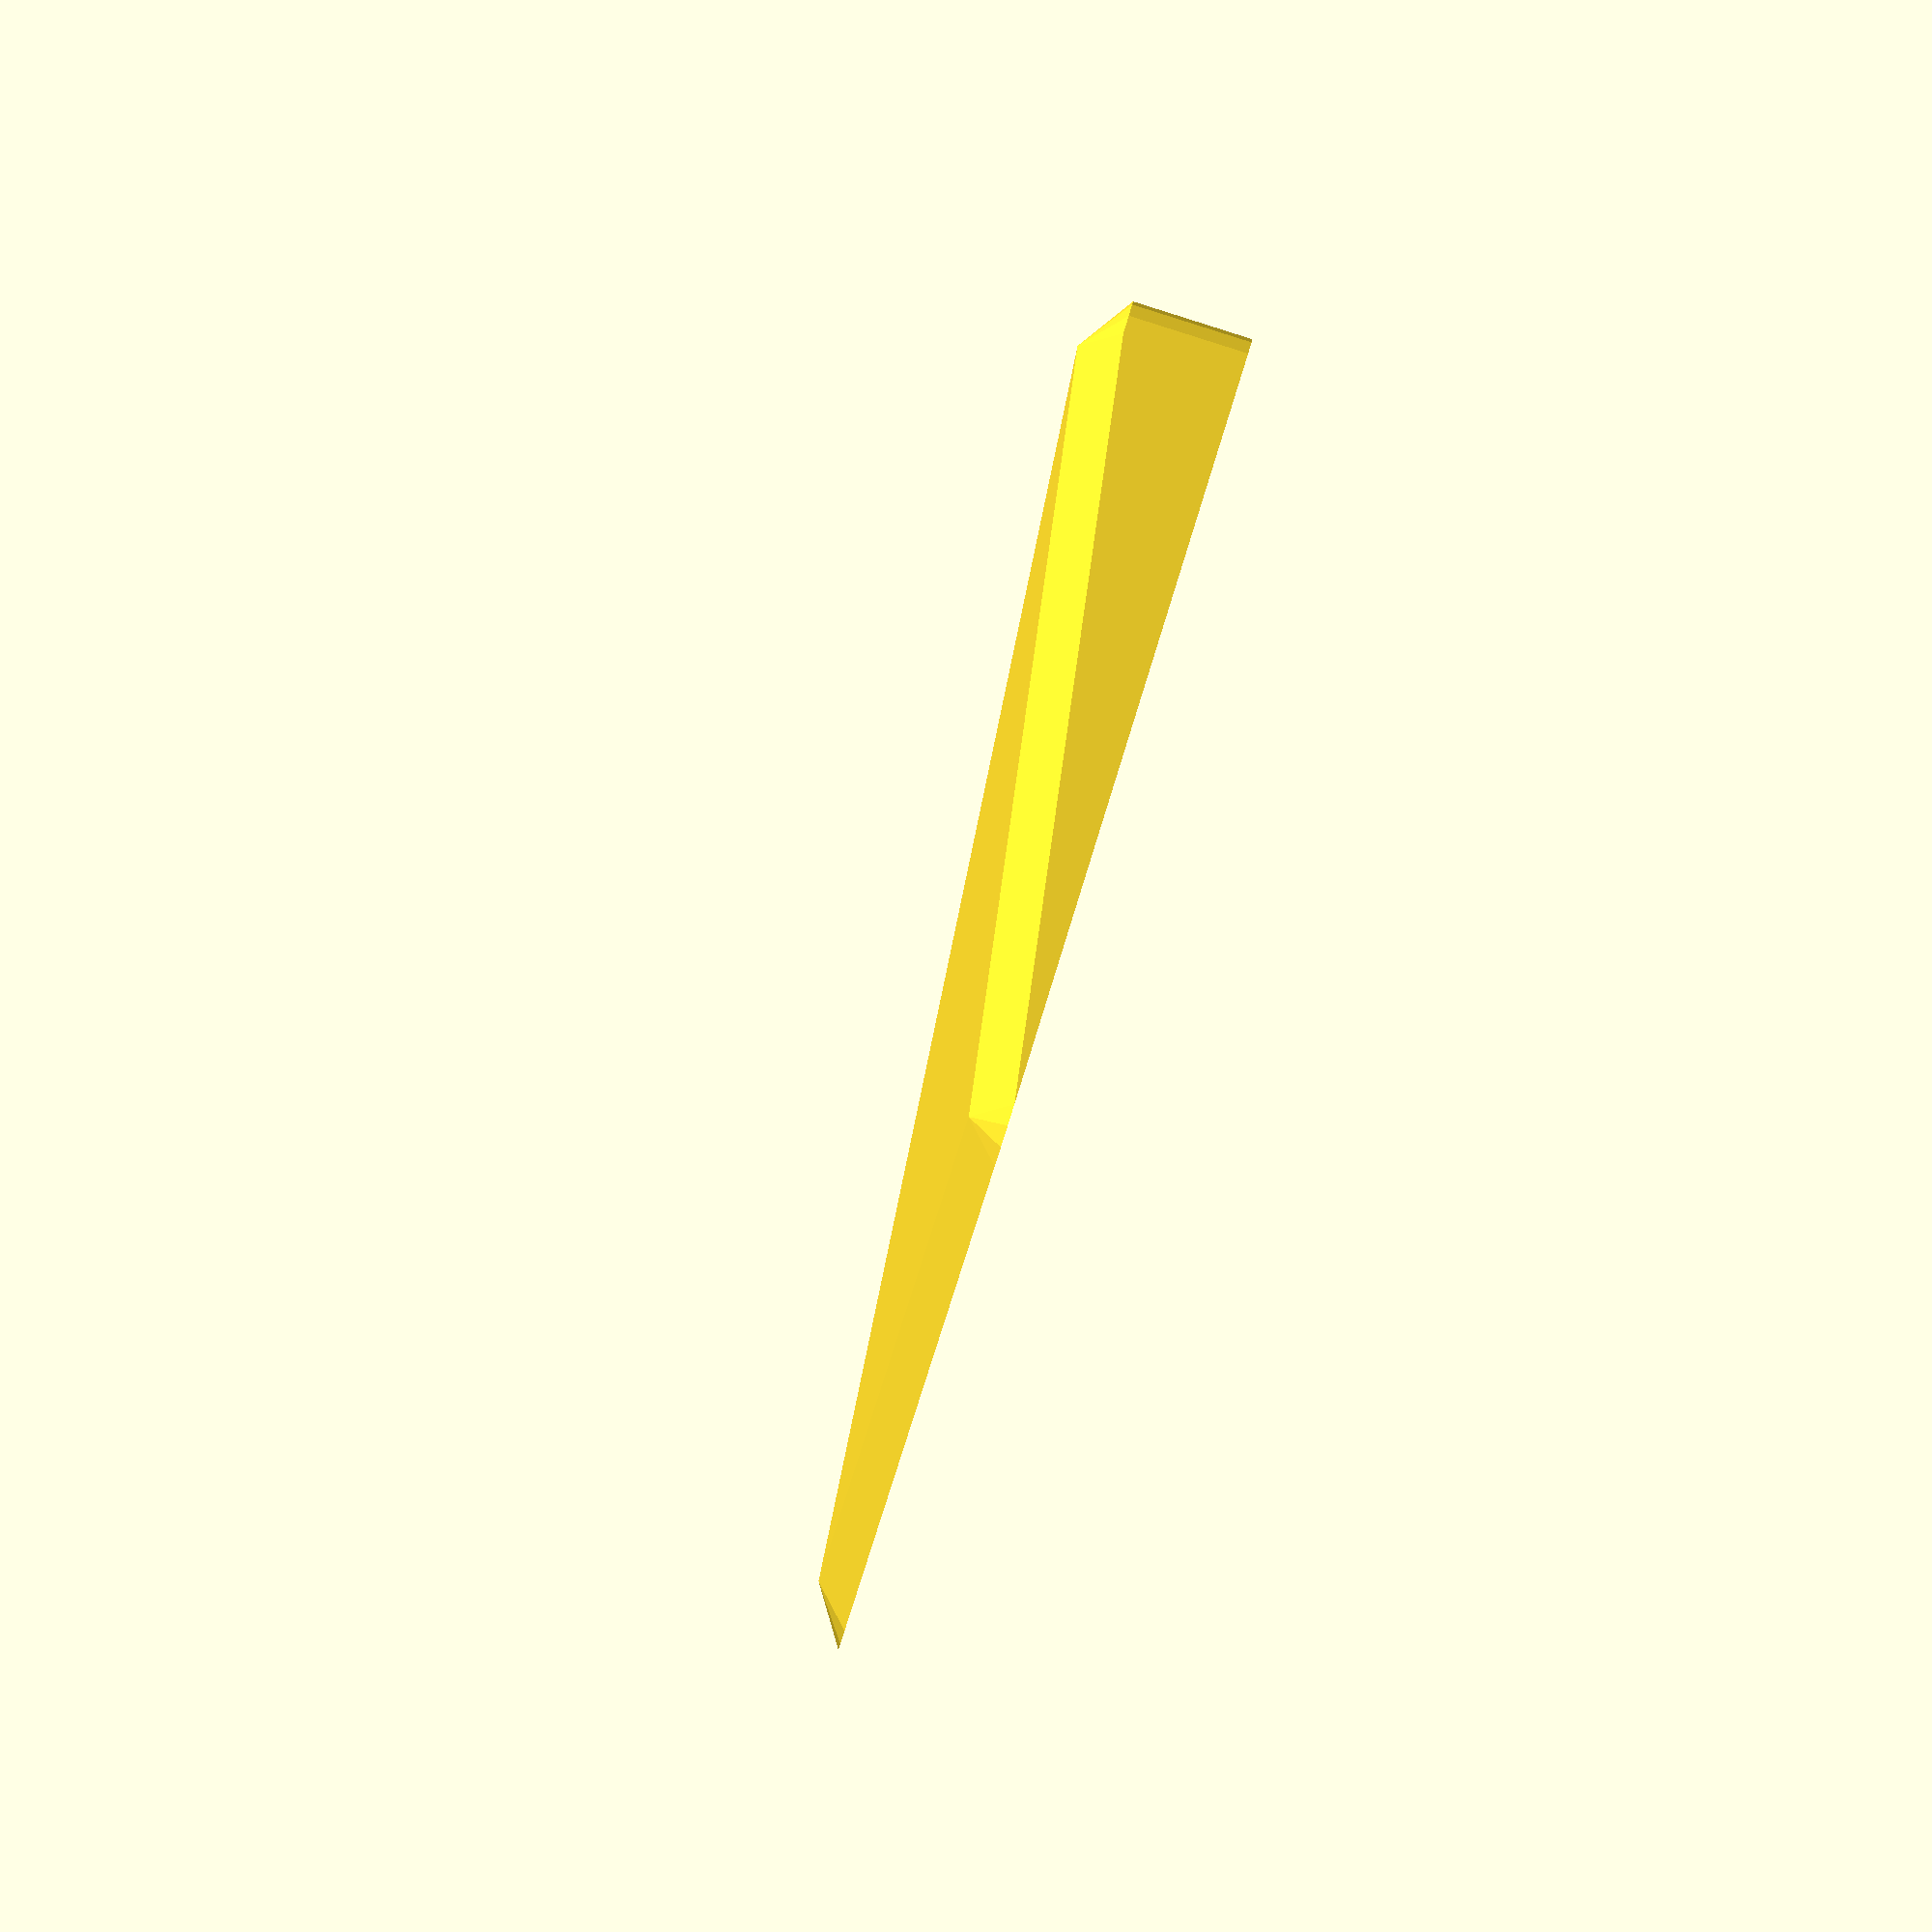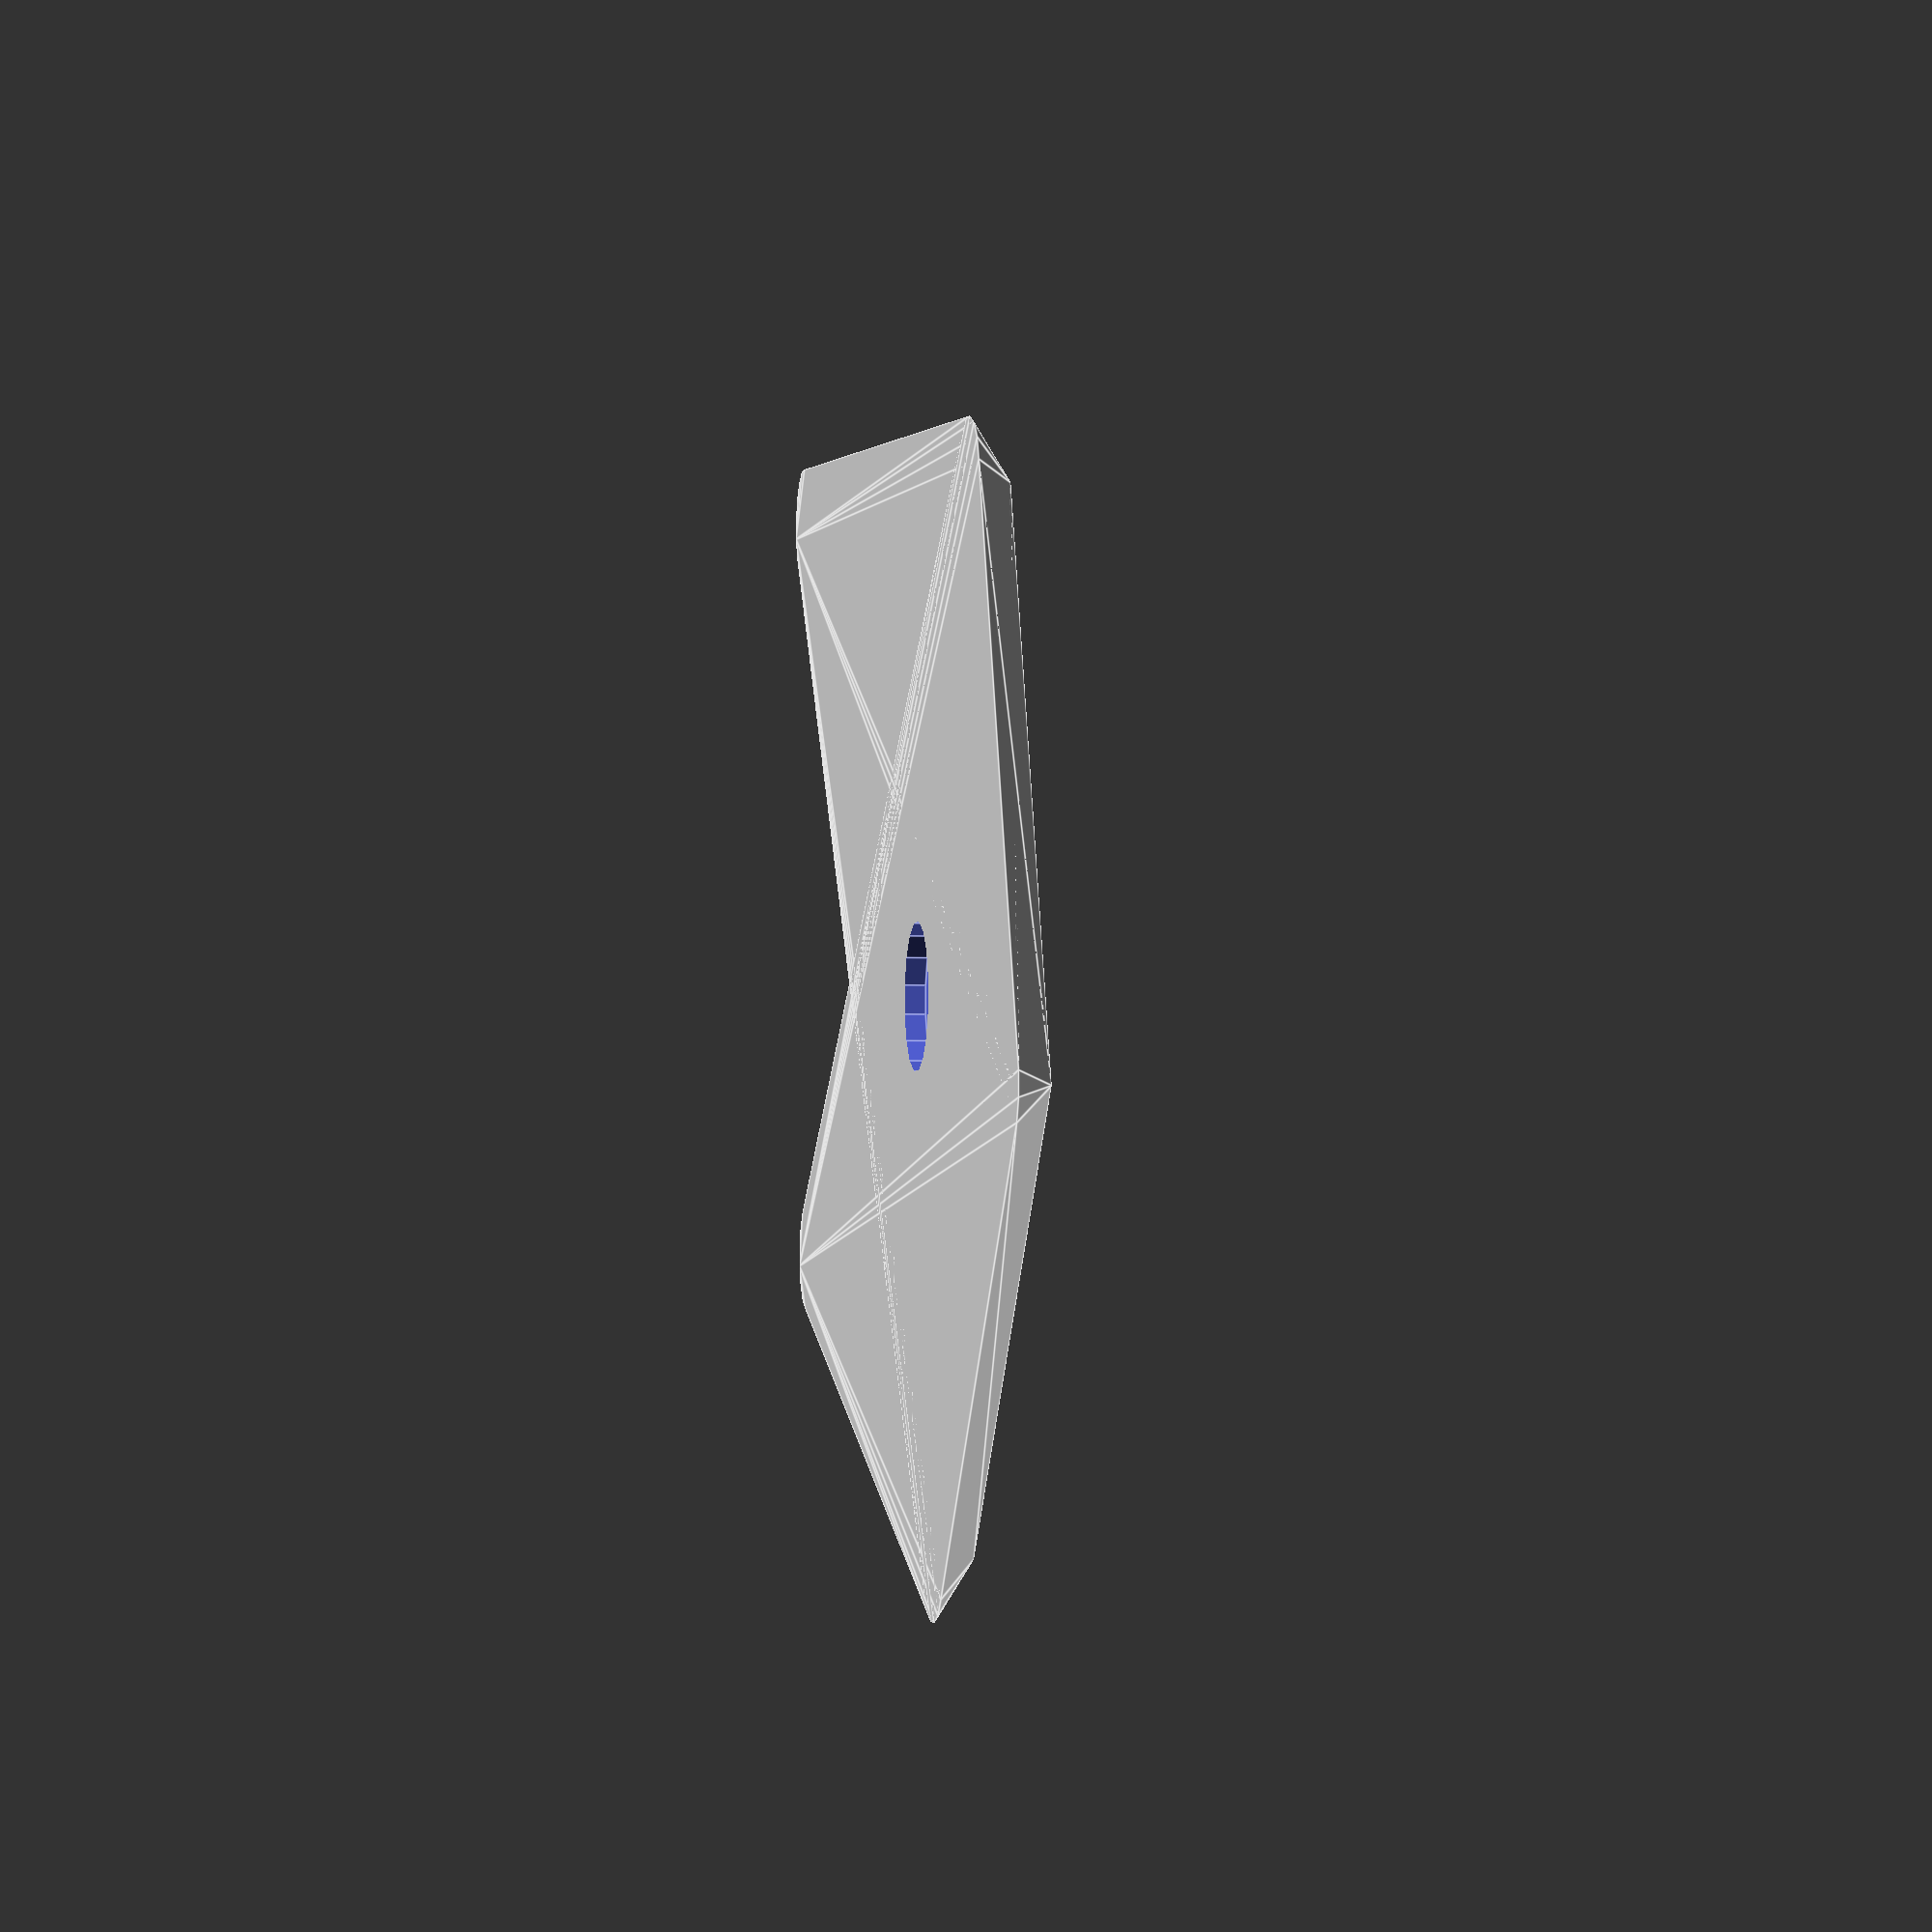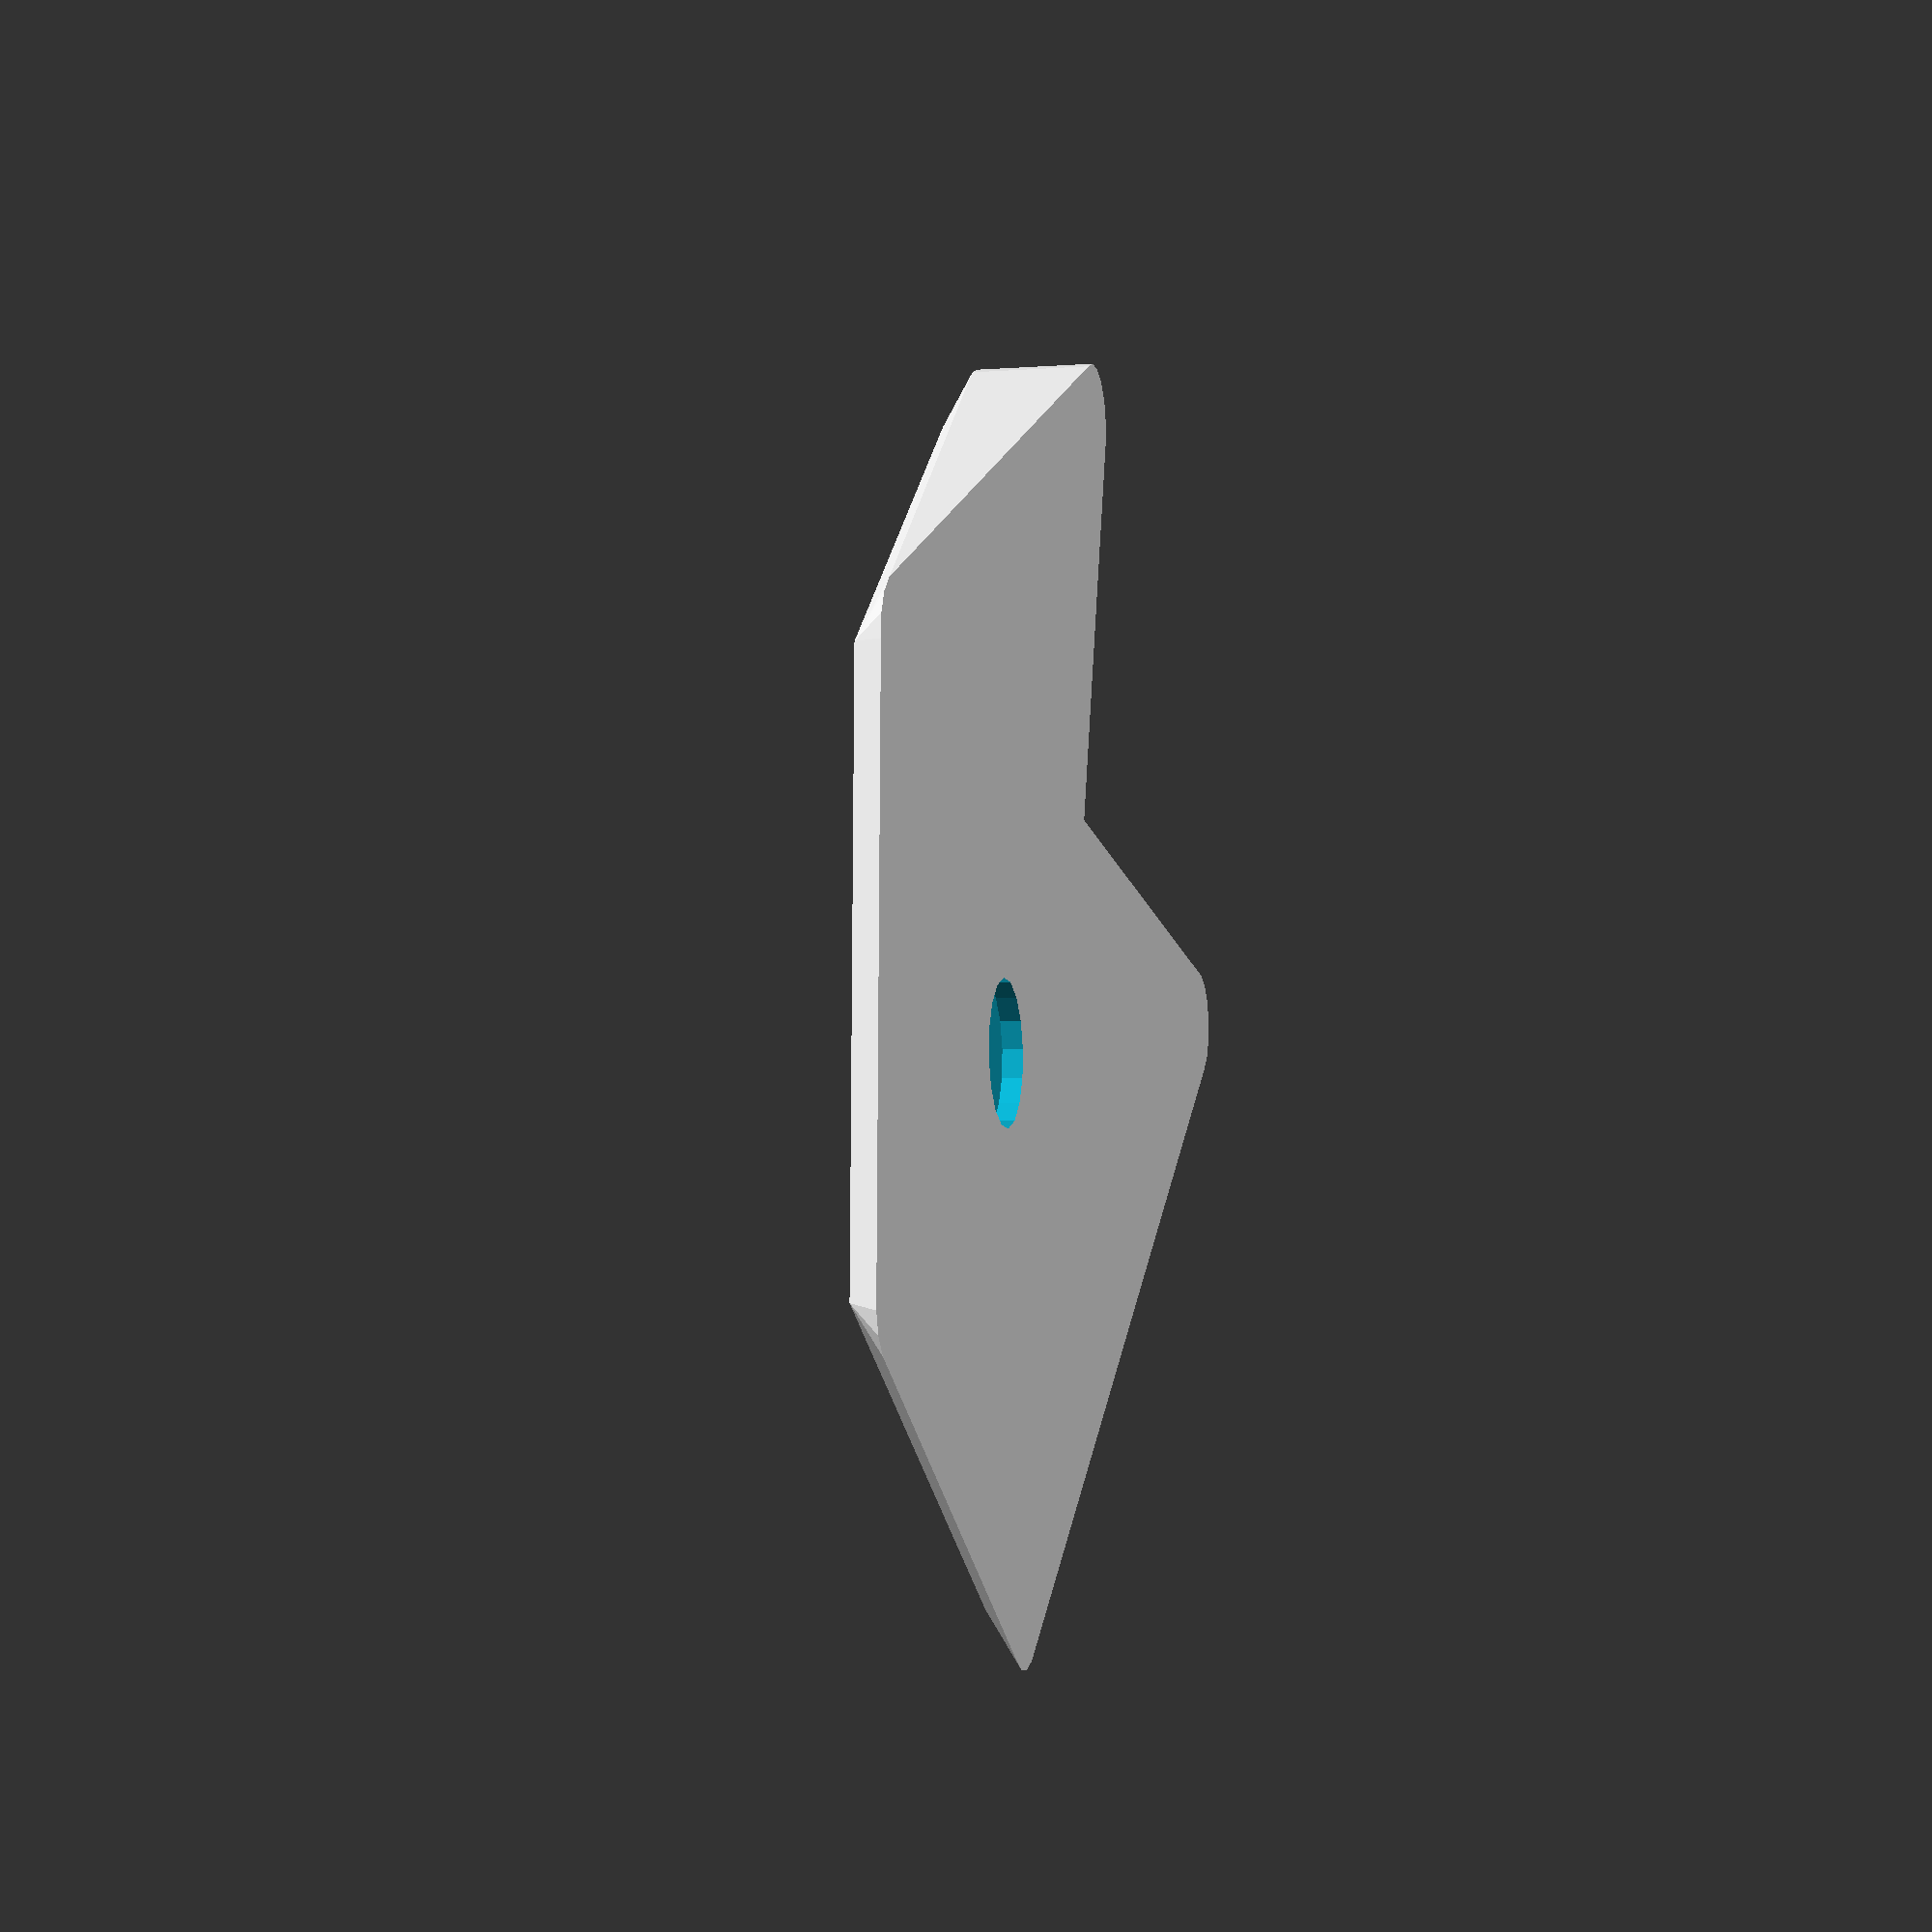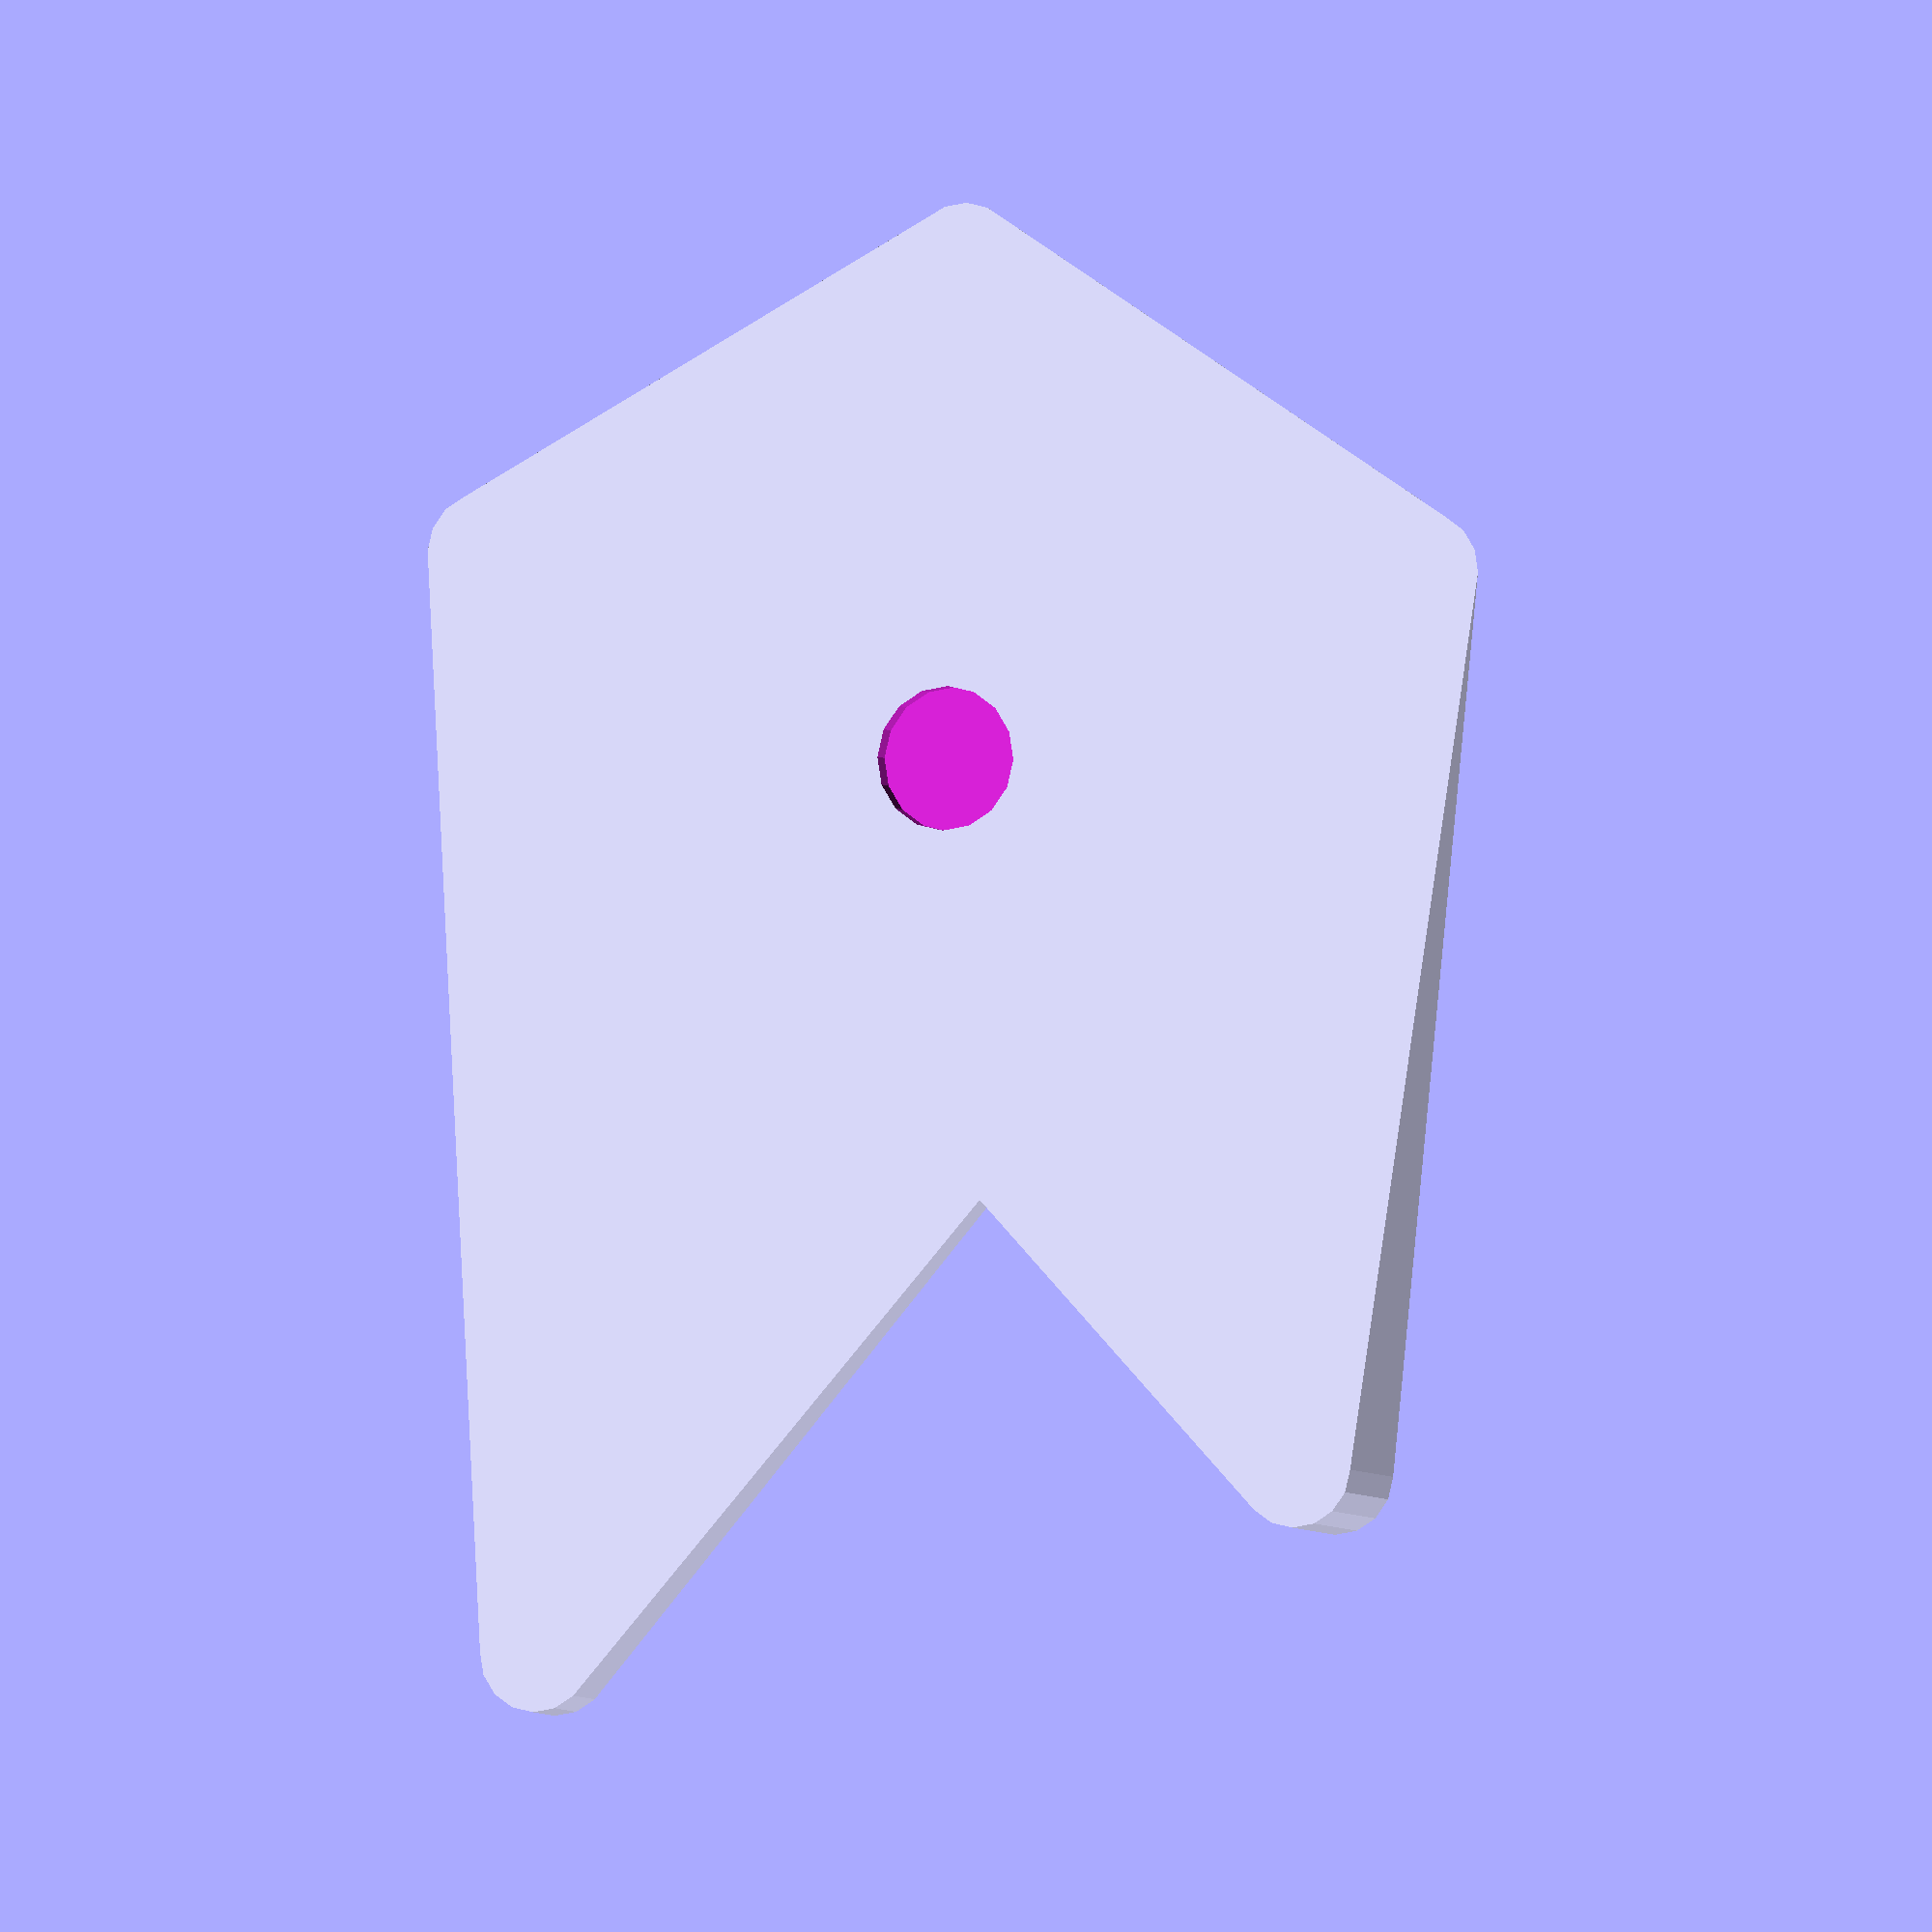
<openscad>
// Flame badge
// Copyright (c) 2106

$fs = 0.5;
E = 0.01;

INCH = 25.4;
GAP = 0.5;

// Flame control points
X_MAX = 1 * INCH;
X_MIN = -X_MAX;

Y_MIN = -0.6 * INCH;

X_MAJOR = X_MIN + 0.2 * INCH;
Y_MAJOR = 2.2 * INCH;
Z_MAJOR = INCH / 8;

X_MINOR = X_MAX - 0.2 * INCH;
Y_MINOR = 1.8 * INCH;
Z_MINOR = INCH / 4;

Z_PEAK = INCH / 2;

// Magnetic clasp dimenisions
BACK_R = INCH / 8 + GAP;
BACK_H = INCH / 16 + GAP;
echo("Back diameter", BACK_R * 2);

difference() {
  flame();
  translate([0, 10, 0])
    cylinder(r=BACK_R, h=BACK_H, center=true, $fn=16);
}

module flame() {
  union() {
    round_it()
      major_flame();
    round_it()
      minor_flame();
  }
}

// Clockwise 5 basic control points
//     1-5  2-6
//    /\  /\
//   |  \/ |
// 0 -_   _-3
//     -_-
//      4
P0 = [X_MIN, 0, 0];
P1_BASE = [X_MAJOR, Y_MAJOR, 0];
P1_PEAK = [X_MAJOR, Y_MAJOR, Z_MAJOR];
P2_BASE = [X_MINOR, Y_MINOR, 0];
P2_PEAK = [X_MINOR, Y_MINOR, Z_MINOR];
P3 = [X_MAX, 0, 0];
P4 = [0, Y_MIN, 0];

module major_flame() {
  polyhedron(
    points = [P0, P1_BASE, P2_BASE, P3, P4,
              P1_PEAK, P2_PEAK],
    faces = [
      [0, 4, 3], [0, 3, 1],  // Bottom
      [0, 1, 5], [3, 5, 1],  // Sides
      [0, 5, 4], [4, 5, 3]   // Top
    ]
  );
}

module minor_flame() {
  polyhedron(
    points = [P0, P1_BASE, P2_BASE, P3, P4,
              P1_PEAK, P2_PEAK],
    faces = [
      [0, 4, 3], [0, 3, 2],  // Bottom
      [0, 2, 6], [3, 6, 2],  // Sides
      [0, 6, 4], [4, 6, 3]   // Top
    ]
  );
}

module round_it() {
  minkowski() {
    cylinder(r1=3, r2=0, h=2.0, $fn=16);
    child(0);
  }
}

</openscad>
<views>
elev=88.4 azim=62.7 roll=72.4 proj=o view=wireframe
elev=2.9 azim=78.7 roll=260.3 proj=p view=edges
elev=5.1 azim=299.8 roll=103.6 proj=p view=solid
elev=183.5 azim=357.7 roll=339.9 proj=o view=wireframe
</views>
